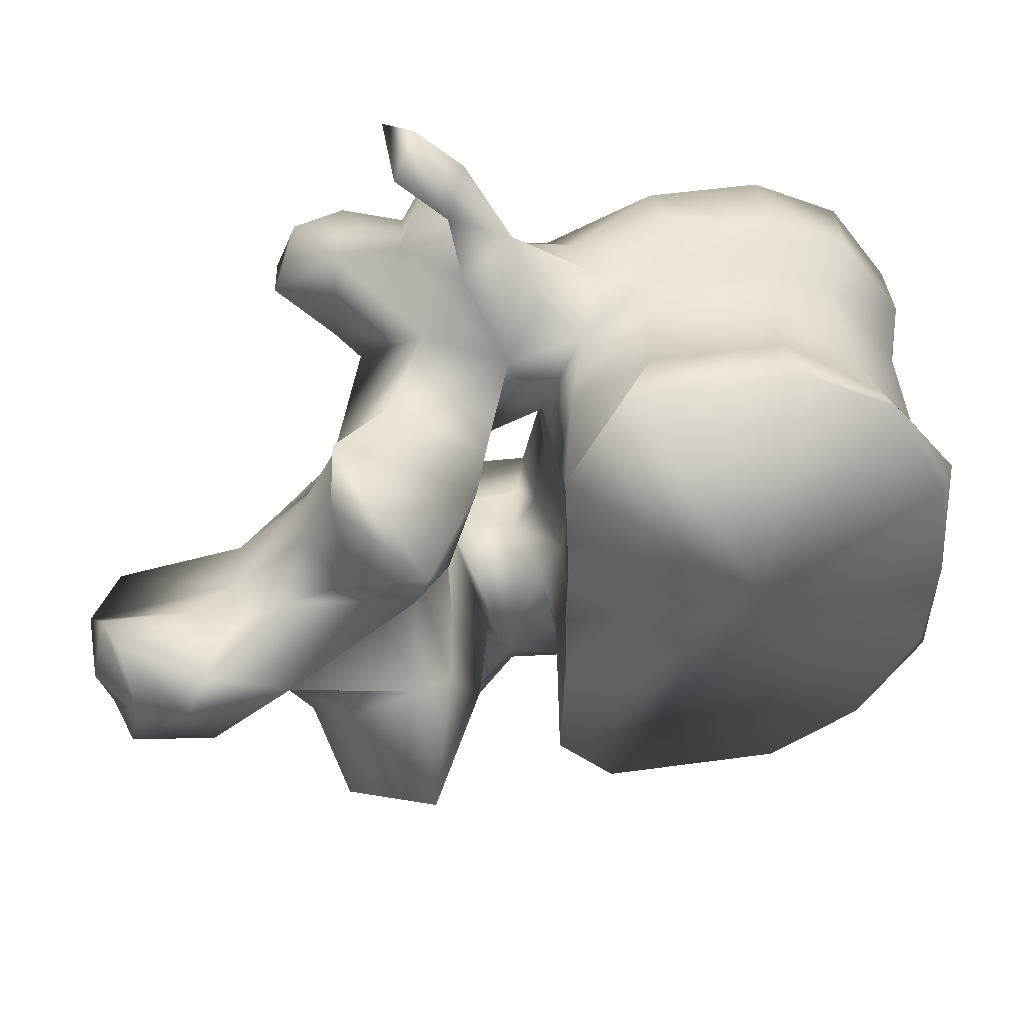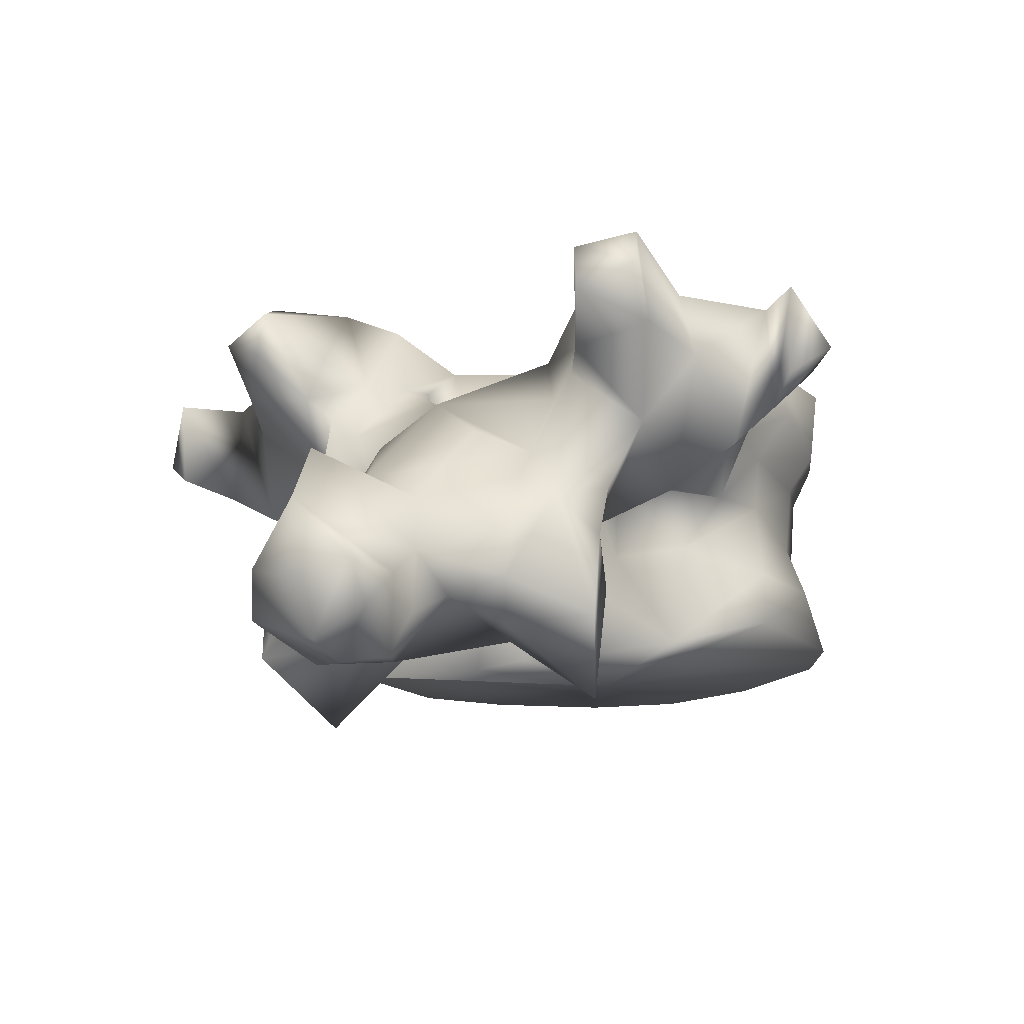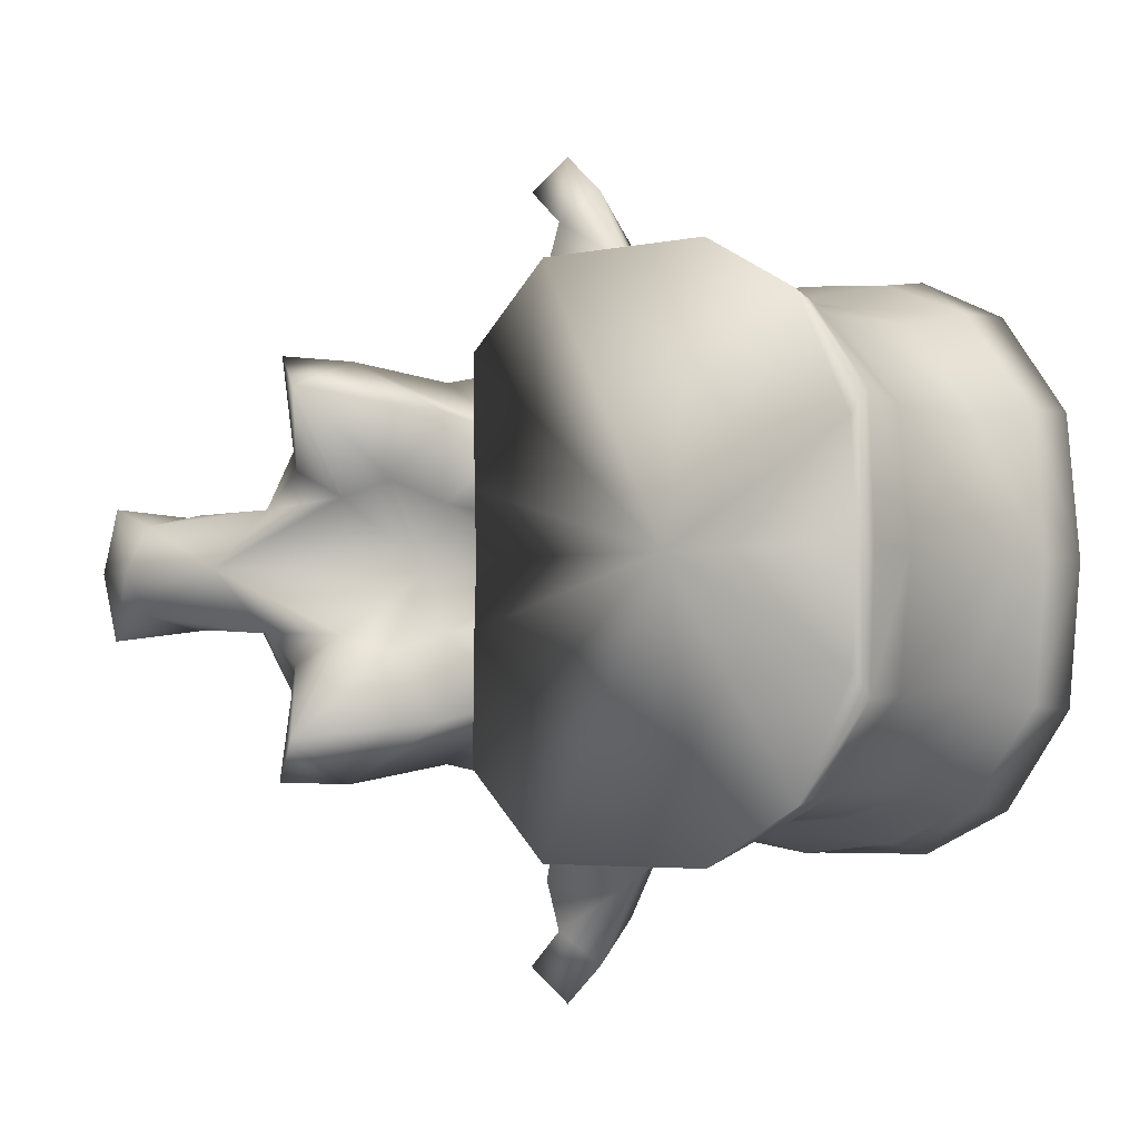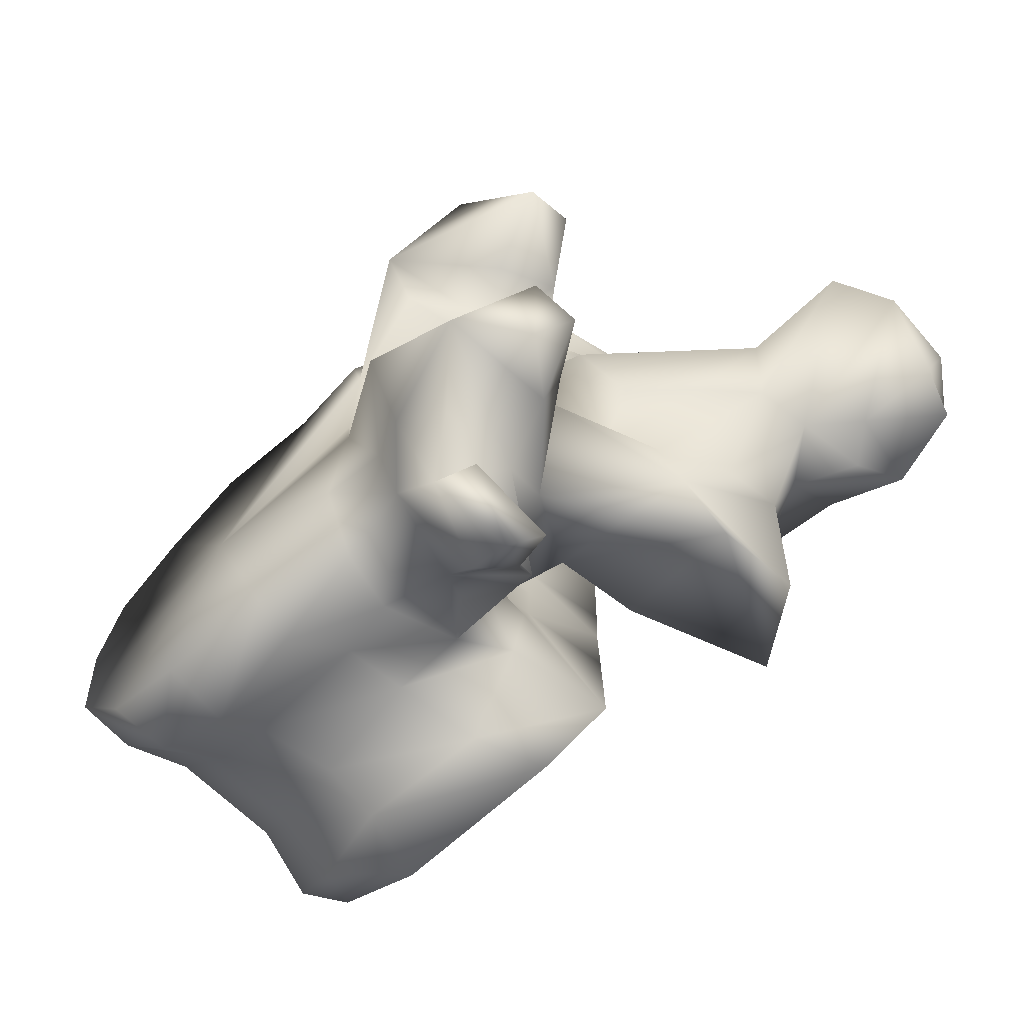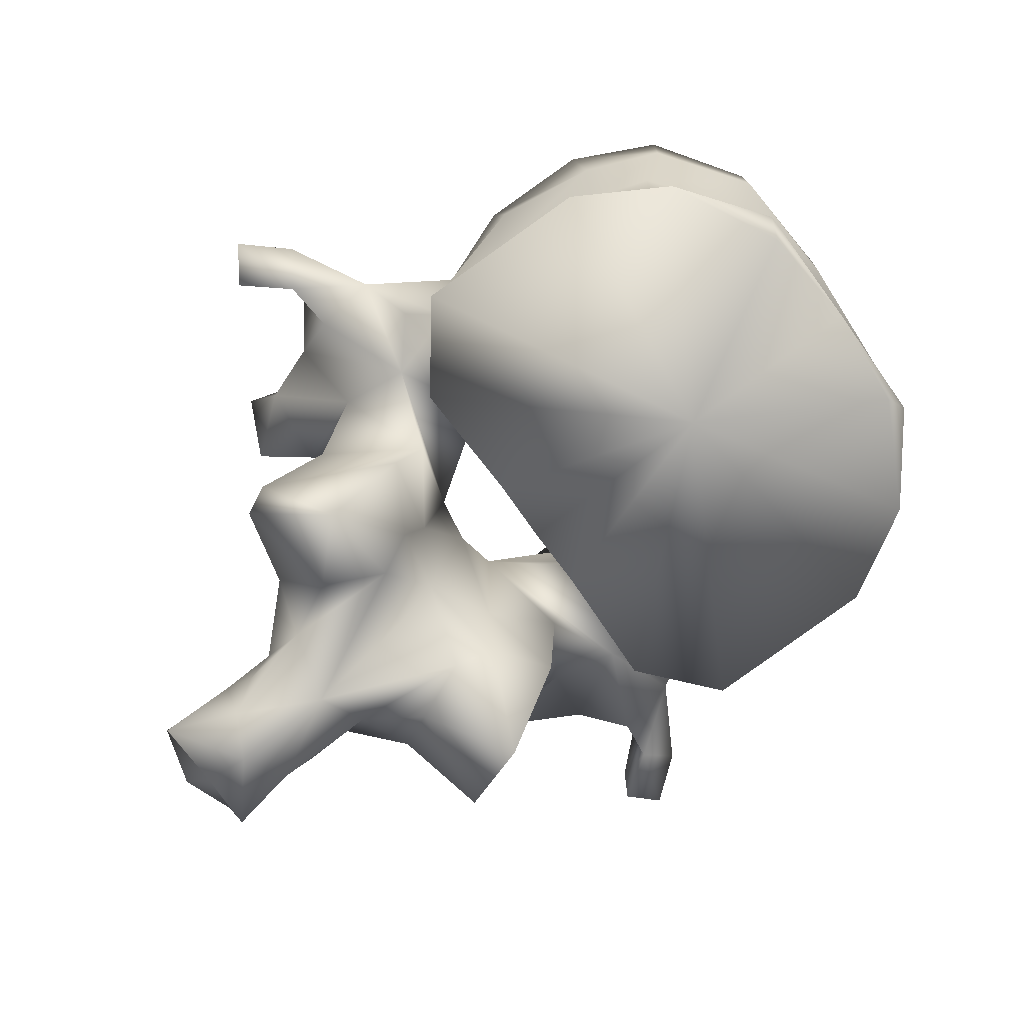
<metadata>
{"format":"obj","ext":"obj","renderer":"f3d","projection":"perspective","resolution":1024,"background":"white","views":[{"elev":42.6,"azim":-7.6,"up":"+Z"},{"elev":-16.9,"azim":-61.3,"up":"+Y"},{"elev":-3.3,"azim":40.4,"up":"+Z"},{"elev":-69.6,"azim":-136.4,"up":"+Z"},{"elev":-75.3,"azim":35.9,"up":"+Y"}]}
</metadata>
<code>
v 0.00278 0.005772 0
v 0.01627 0.007093 -0.007815
v 0.017 0.006802 0
v 0.01202 0.007418 -0.01599
v 0.005156 0.007188 -0.01998
v -0.01247 0.005064 0
v -0.01235 0.004758 -0.004694
v -0.01271 0.005019 -0.0139
v -0.008133 0.006853 -0.02009
v 0.01627 0.007093 0.007815
v 0.01202 0.007418 0.01599
v 0.005156 0.007188 0.01998
v -0.01235 0.004758 0.004694
v -0.01271 0.005019 0.0139
v -0.008133 0.006853 0.02009
v 0.01694 0.008077 -0.009386
v 0.01688 0.008698 0
v 0.01694 0.008077 0.009386
v 0.01147 0.01006 -0.01545
v 0.004395 0.01237 -0.01878
v -0.01112 0.01165 -0.00439
v -0.01109 0.01152 0
v -0.01112 0.01165 0.00439
v -0.01102 0.01327 -0.0142
v -0.00559 0.01171 -0.01892
v -0.01192 0.01306 -0.008382
v 0.01147 0.01006 0.01545
v 0.004395 0.01237 0.01878
v -0.00559 0.01171 0.01892
v -0.01102 0.01327 0.0142
v -0.01192 0.01306 0.008382
v 0.0153 0.01375 -0.009137
v 0.0165 0.01334 0
v 0.0153 0.01375 0.009137
v 0.01036 0.01486 -0.01506
v 0.004615 0.01663 -0.01708
v -0.01052 0.01898 -0.005638
v -0.01006 0.01902 0
v -0.01052 0.01898 0.005638
v -0.009492 0.01766 -0.01693
v -0.004221 0.018 -0.0179
v -0.01223 0.0195 -0.00865
v 0.01036 0.01486 0.01506
v 0.004615 0.01663 0.01708
v -0.004221 0.018 0.0179
v -0.009492 0.01766 0.01693
v -0.01223 0.0195 0.00865
v 0.01587 0.02203 -0.008813
v 0.01723 0.02316 0
v 0.01587 0.02203 0.008813
v 0.01043 0.02243 -0.01564
v 0.005845 0.02246 -0.01715
v -0.01188 0.02505 -0.005826
v -0.01371 0.02544 -0.009044
v -0.0112 0.02517 0
v -0.01188 0.02505 0.005826
v -0.01371 0.02544 0.009044
v -0.007988 0.02352 -0.01838
v -0.003592 0.02264 -0.01803
v -0.01241 0.01996 -0.0187
v -0.01522 0.01712 -0.01525
v -0.01409 0.02323 -0.02237
v -0.01978 0.02164 -0.003296
v 0.01043 0.02243 0.01564
v 0.005845 0.02246 0.01715
v -0.003592 0.02264 0.01803
v -0.007988 0.02352 0.01838
v -0.01522 0.01712 0.01525
v -0.01241 0.01996 0.0187
v -0.01409 0.02323 0.02237
v -0.01978 0.02164 0.003296
v 0.01736 0.02666 -0.009753
v 0.01795 0.02706 0
v 0.01736 0.02666 0.009753
v 0.01247 0.02617 -0.01655
v 0.0067 0.02554 -0.01897
v -0.01196 0.03214 -0.007438
v -0.01277 0.03044 -0.009711
v -0.01047 0.03127 0
v -0.01196 0.03214 0.007438
v -0.01277 0.03044 0.009711
v -0.008676 0.02778 -0.01776
v -0.001282 0.02688 -0.01989
v -0.01449 0.02889 -0.01781
v -0.02111 0.02119 -0.01534
v -0.02231 0.02539 -0.02065
v -0.01831 0.01904 -0.0221
v -0.01723 0.01444 -0.009386
v -0.01904 0.0212 -0.02586
v -0.01751 0.02407 -0.02844
v -0.02045 0.01074 -0.004542
v -0.02014 0.02026 0
v -0.02758 0.02317 0
v -0.02119 0.0276 -0.006866
v 0.01247 0.02617 0.01655
v 0.0067 0.02554 0.01897
v -0.001282 0.02688 0.01989
v -0.008676 0.02778 0.01776
v -0.01449 0.02889 0.01781
v -0.02231 0.02539 0.02065
v -0.02111 0.02119 0.01534
v -0.01831 0.01904 0.0221
v -0.01723 0.01444 0.009386
v -0.01751 0.02407 0.02844
v -0.01904 0.0212 0.02586
v -0.02045 0.01074 0.004542
v -0.02119 0.0276 0.006866
v 0.01728 0.03115 -0.009932
v 0.01806 0.0314 0
v 0.01728 0.03115 0.009932
v 0.01258 0.03088 -0.01678
v 0.006081 0.03095 -0.01989
v -0.002364 0.03038 -0.02002
v -0.01412 0.03067 -0.01257
v -0.01913 0.03648 -0.01427
v -0.01921 0.03385 -0.008961
v 0.003797 0.03133 0
v -0.01021 0.0317 -0.01527
v -0.01913 0.03648 0.01427
v -0.01412 0.03067 0.01257
v -0.01921 0.03385 0.008961
v -0.01021 0.0317 0.01527
v -0.01905 0.02948 -0.02538
v -0.01782 0.03247 -0.01642
v -0.02436 0.01501 -0.01381
v -0.02857 0.01364 -0.01128
v -0.02702 0.02704 -0.01884
v -0.02759 0.02583 -0.01265
v -0.02572 0.02439 -0.01131
v -0.02597 0.03531 -0.01738
v -0.02158 0.0311 -0.019
v -0.01863 0.008462 -0.0107
v -0.02884 0.009726 -0.01523
v -0.02275 0.02245 -0.02869
v -0.02103 0.02452 -0.03147
v -0.02296 0.02935 -0.0291
v -0.02111 0.005782 -0.005964
v -0.02319 0.01183 0
v -0.02894 0.01978 -0.004404
v -0.03768 0.01429 0
v -0.02547 0.01862 -0.007393
v -0.02498 0.0228 -0.009273
v -0.02894 0.01978 0.004404
v -0.02547 0.01862 0.007393
v -0.02498 0.0228 0.009273
v -0.02213 0.02814 -0.01012
v 0.01258 0.03088 0.01678
v 0.006081 0.03095 0.01989
v -0.002364 0.03038 0.02002
v -0.01905 0.02948 0.02538
v -0.01782 0.03247 0.01642
v -0.02597 0.03531 0.01738
v -0.02702 0.02704 0.01884
v -0.02158 0.0311 0.019
v -0.02857 0.01364 0.01128
v -0.02436 0.01501 0.01381
v -0.02759 0.02583 0.01265
v -0.02572 0.02439 0.01131
v -0.01863 0.008462 0.0107
v -0.02884 0.009726 0.01523
v -0.02103 0.02452 0.03147
v -0.02275 0.02245 0.02869
v -0.02296 0.02935 0.0291
v -0.02111 0.005782 0.005964
v -0.02213 0.02814 0.01012
v -0.03145 0.03247 -0.01457
v -0.02556 0.03003 -0.01242
v -0.03145 0.03247 0.01457
v -0.02556 0.03003 0.01242
v -0.03174 0.006676 -0.008663
v -0.03109 0.01101 -0.009156
v -0.02949 0.003379 -0.01501
v -0.02822 0.01563 -0.007888
v -0.02993 0.03099 -0.01927
v -0.03182 0.02884 -0.01497
v -0.02322 -0.001538 -0.01189
v -0.02378 0.003681 -0.004737
v -0.02615 0.006911 0
v -0.02378 0.003681 0.004737
v -0.03292 0.01584 -0.003718
v -0.03616 0.01233 -0.003619
v -0.04546 0.01422 0
v -0.03292 0.01584 0.003718
v -0.03616 0.01233 0.003619
v -0.02822 0.01563 0.007888
v -0.02993 0.03099 0.01927
v -0.03182 0.02884 0.01497
v -0.03109 0.01101 0.009156
v -0.03174 0.006676 0.008663
v -0.02949 0.003379 0.01501
v -0.02322 -0.001538 0.01189
v -0.03679 0.008214 -0.003778
v -0.02851 0.003899 -0.006809
v -0.03307 0.005348 -0.004433
v -0.03346 0.0006179 0
v -0.02851 0.003899 0.006809
v -0.03307 0.005348 0.004433
v -0.0478 0.009852 0
v -0.03679 0.008214 0.003778
v -0.04038 0.005443 -0.004118
v -0.03767 0.003131 -0.004132
v -0.03927 -0.0004284 -0.003208
v -0.04099 -0.0009731 0
v -0.03927 -0.0004284 0.003208
v -0.03767 0.003131 0.004132
v -0.04654 0.005243 -0.004169
v -0.0475 0.003911 0
v -0.04654 0.005243 0.004169
v -0.04038 0.005443 0.004118
v -0.04529 0.001794 -0.004858
v -0.04458 -1.981e-05 0
v -0.04529 0.001794 0.004858
g grp1
f 1 2 3
f 1 4 2
f 1 5 4
f 1 6 7
f 7 8 1
f 1 8 9
f 9 5 1
f 3 10 1
f 10 11 1
f 11 12 1
f 13 6 1
f 1 14 13
f 15 14 1
f 1 12 15
f 3 2 16
f 16 2 4
f 17 3 16
f 18 10 3
f 18 3 17
f 19 16 4
f 19 4 5
f 20 19 5
f 20 5 9
f 21 7 6
f 22 21 6
f 6 13 23
f 6 23 22
f 7 21 8
f 8 24 25
f 9 8 25
f 26 24 8
f 21 26 8
f 25 20 9
f 11 10 18
f 11 18 27
f 12 11 27
f 12 27 28
f 15 12 28
f 14 23 13
f 29 30 14
f 29 14 15
f 14 30 31
f 14 31 23
f 15 28 29
f 16 32 33
f 17 16 33
f 32 16 19
f 33 18 17
f 33 34 18
f 27 18 34
f 35 32 19
f 35 19 20
f 36 35 20
f 36 20 25
f 21 22 37
f 26 21 37
f 38 37 22
f 22 39 38
f 39 22 23
f 39 23 31
f 24 40 41
f 25 24 41
f 42 24 26
f 42 40 24
f 41 36 25
f 42 26 37
f 27 34 43
f 28 27 43
f 28 43 44
f 29 28 44
f 29 44 45
f 45 30 29
f 45 46 30
f 31 30 47
f 30 46 47
f 39 31 47
f 32 48 49
f 33 32 49
f 48 32 35
f 49 34 33
f 49 50 34
f 43 34 50
f 51 48 35
f 51 35 36
f 52 51 36
f 52 36 41
f 53 37 38
f 53 54 37
f 54 42 37
f 55 53 38
f 38 39 56
f 38 56 55
f 39 57 56
f 39 47 57
f 40 58 59
f 41 40 59
f 60 40 61
f 40 60 62
f 58 40 62
f 42 61 40
f 59 52 41
f 42 63 61
f 63 42 54
f 43 50 64
f 44 43 64
f 44 64 65
f 45 44 65
f 45 65 66
f 66 46 45
f 66 67 46
f 68 46 69
f 70 69 46
f 70 46 67
f 46 68 47
f 68 71 47
f 57 47 71
f 48 72 73
f 49 48 73
f 72 48 51
f 73 50 49
f 73 74 50
f 64 50 74
f 75 72 51
f 75 51 52
f 76 75 52
f 76 52 59
f 77 53 55
f 78 54 53
f 77 78 53
f 54 78 63
f 79 77 55
f 55 56 80
f 55 80 79
f 56 57 81
f 56 81 80
f 71 81 57
f 58 82 83
f 59 58 83
f 58 62 84
f 82 58 84
f 83 76 59
f 62 60 61
f 61 85 86
f 87 61 86
f 87 62 61
f 88 85 61
f 63 88 61
f 89 90 62
f 87 89 62
f 62 90 84
f 91 63 92
f 93 92 63
f 94 93 63
f 63 91 88
f 78 94 63
f 64 74 95
f 65 64 95
f 65 95 96
f 66 65 96
f 66 96 97
f 97 67 66
f 97 98 67
f 99 70 67
f 99 67 98
f 100 101 68
f 100 68 102
f 68 69 70
f 68 70 102
f 68 101 103
f 68 103 71
f 70 104 105
f 70 105 102
f 99 104 70
f 92 71 106
f 71 92 93
f 71 93 107
f 103 106 71
f 71 107 81
f 72 108 109
f 73 72 109
f 108 72 75
f 109 74 73
f 109 110 74
f 95 74 110
f 111 108 75
f 75 76 112
f 111 75 112
f 76 83 113
f 112 76 113
f 77 114 115
f 115 116 77
f 116 94 77
f 78 77 94
f 117 77 79
f 117 118 77
f 77 118 114
f 79 80 117
f 119 120 80
f 80 121 119
f 80 107 121
f 107 80 81
f 80 122 117
f 120 122 80
f 83 82 113
f 82 84 118
f 82 118 113
f 84 114 118
f 90 123 84
f 124 84 123
f 114 84 124
f 85 125 126
f 86 85 127
f 85 128 127
f 88 125 85
f 126 129 85
f 129 128 85
f 86 127 130
f 123 87 86
f 123 86 131
f 131 86 130
f 123 89 87
f 132 88 91
f 88 132 133
f 125 88 133
f 89 134 135
f 90 89 135
f 89 136 134
f 123 136 89
f 90 135 123
f 137 91 138
f 138 91 92
f 137 132 91
f 92 106 138
f 93 139 140
f 141 139 93
f 142 141 93
f 93 94 142
f 140 143 93
f 93 143 144
f 93 144 145
f 145 107 93
f 94 146 142
f 116 146 94
f 95 110 147
f 148 96 95
f 148 95 147
f 149 97 96
f 149 96 148
f 149 98 97
f 122 99 98
f 149 122 98
f 122 120 99
f 99 150 104
f 150 99 151
f 151 99 120
f 152 153 100
f 153 101 100
f 100 102 150
f 154 100 150
f 152 100 154
f 155 156 101
f 153 157 101
f 101 156 103
f 101 158 155
f 101 157 158
f 102 105 150
f 106 103 159
f 160 159 103
f 160 103 156
f 150 161 104
f 161 105 104
f 161 162 105
f 162 163 105
f 105 163 150
f 138 106 164
f 106 159 164
f 145 165 107
f 107 165 121
f 117 108 111
f 117 109 108
f 110 109 117
f 147 110 117
f 117 111 112
f 117 112 113
f 117 113 118
f 124 115 114
f 115 124 130
f 115 130 166
f 167 115 166
f 167 146 115
f 116 115 146
f 148 147 117
f 149 148 117
f 122 149 117
f 120 119 151
f 152 151 119
f 168 152 119
f 168 119 169
f 119 165 169
f 165 119 121
f 135 136 123
f 131 124 123
f 124 131 130
f 126 125 133
f 170 171 126
f 172 170 126
f 133 172 126
f 173 126 171
f 126 173 129
f 127 174 130
f 175 174 127
f 175 127 128
f 166 175 128
f 167 166 128
f 128 129 146
f 167 128 146
f 146 129 142
f 141 129 173
f 142 129 141
f 166 130 174
f 132 176 133
f 137 176 132
f 176 172 133
f 134 136 135
f 177 137 138
f 177 176 137
f 178 177 138
f 138 164 179
f 138 179 178
f 140 139 180
f 139 141 180
f 181 182 140
f 180 181 140
f 183 143 140
f 140 182 184
f 140 184 183
f 141 173 180
f 183 144 143
f 183 185 144
f 185 158 144
f 144 158 145
f 145 158 165
f 150 163 161
f 150 151 154
f 152 154 151
f 152 186 153
f 186 152 168
f 153 186 187
f 157 153 187
f 160 156 155
f 155 188 189
f 155 189 190
f 155 190 160
f 188 155 185
f 158 185 155
f 157 187 168
f 157 168 169
f 165 158 157
f 165 157 169
f 160 191 159
f 159 191 164
f 160 190 191
f 161 163 162
f 164 191 179
f 175 166 174
f 186 168 187
f 171 170 192
f 170 193 194
f 192 170 194
f 170 172 193
f 173 171 181
f 181 171 192
f 172 176 193
f 180 173 181
f 193 176 177
f 194 193 177
f 195 194 177
f 195 177 178
f 178 179 195
f 179 191 196
f 179 196 197
f 179 197 195
f 181 192 182
f 192 198 182
f 182 198 199
f 182 199 184
f 184 185 183
f 184 188 185
f 199 188 184
f 199 189 188
f 197 196 189
f 197 189 199
f 196 190 189
f 196 191 190
f 192 200 198
f 192 194 201
f 200 192 201
f 194 195 202
f 201 194 202
f 203 202 195
f 195 204 203
f 204 195 197
f 205 197 199
f 204 197 205
f 200 206 198
f 198 206 207
f 198 208 209
f 198 209 199
f 207 208 198
f 205 199 209
f 200 201 202
f 210 200 202
f 200 210 206
f 210 202 203
f 211 210 203
f 203 204 212
f 203 212 211
f 204 205 209
f 204 209 212
f 206 210 211
f 207 206 211
f 211 208 207
f 211 212 208
f 208 212 209

</code>
